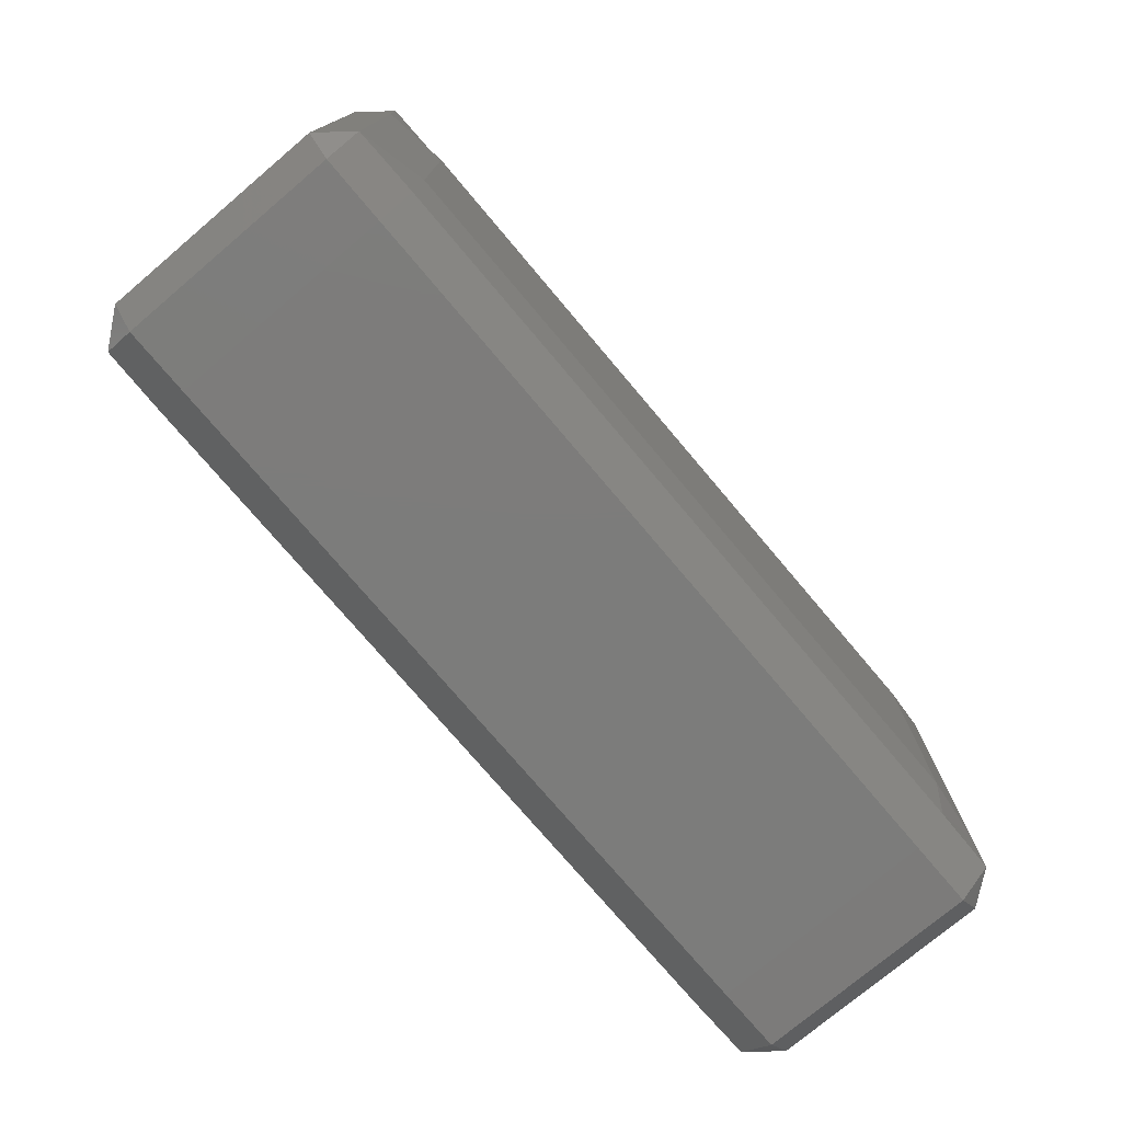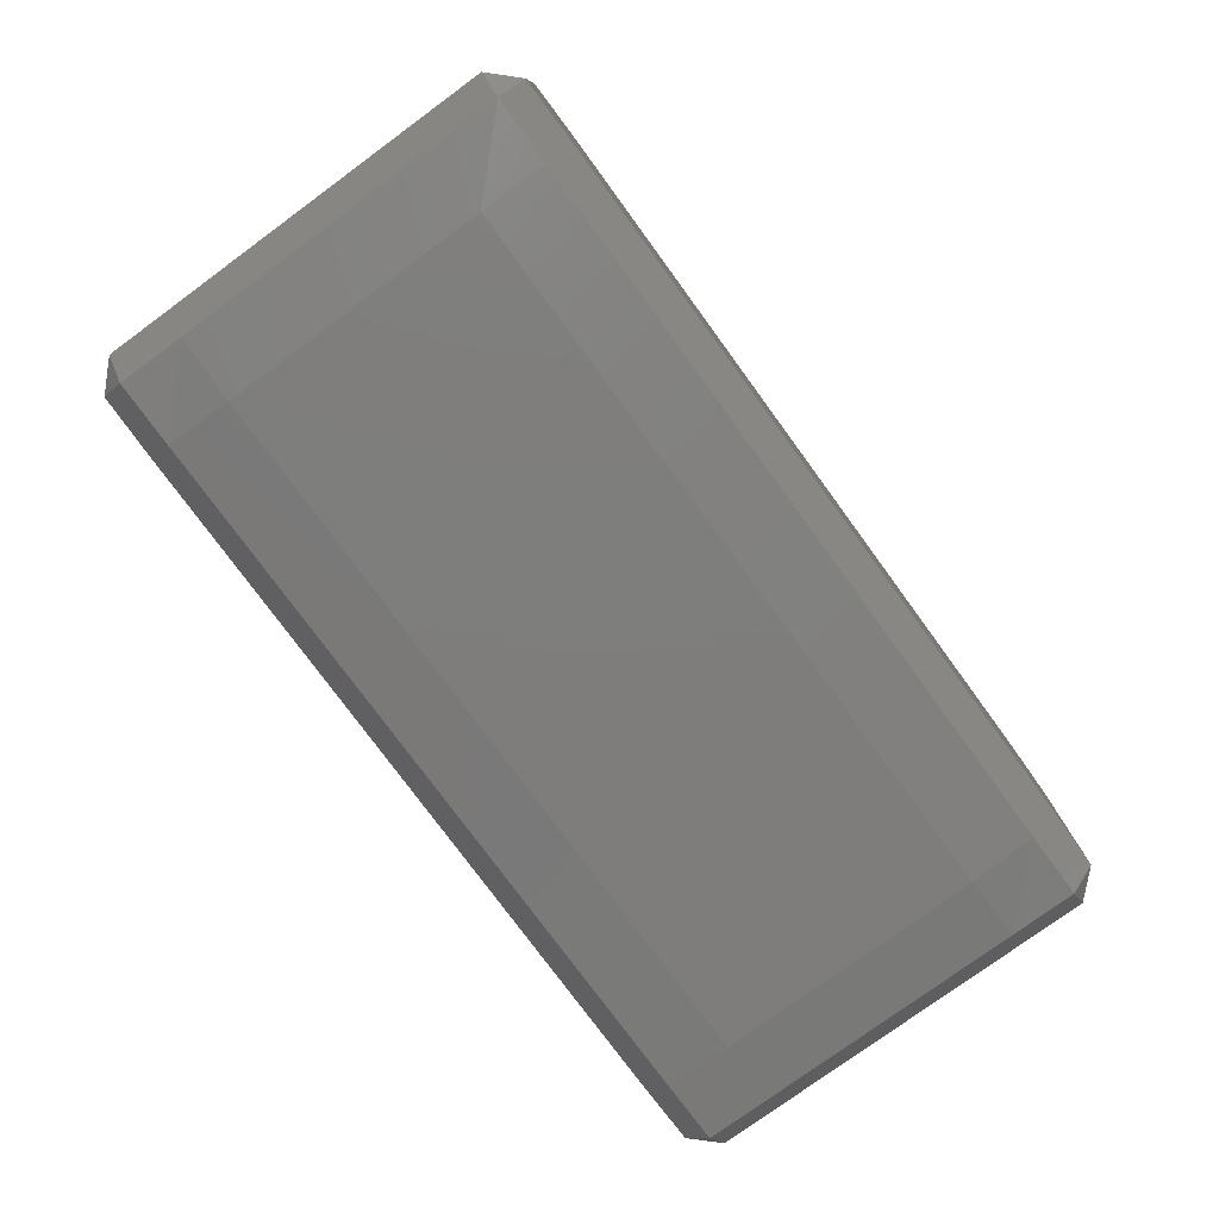
<metadata>
{"format":"stl","ext":"stl","renderer":"f3d","projection":"perspective","resolution":1024,"background":"white","views":[{"elev":-75.6,"azim":-49.8,"up":"+Y"},{"elev":-77.5,"azim":126.2,"up":"+Z"}]}
</metadata>
<code>
# stl→obj: 364 verts, 724 faces
v -0.02829 -0.0132 -0.009439
v -0.02829 -0.01494 -0.007286
v -0.03 -0.0132 -0.007286
v -0.02829 -0.01494 -0.002429
v -0.03 -0.0132 -0.002429
v -0.02829 -0.01494 0.002429
v -0.03 -0.0132 0.002429
v -0.02829 -0.01494 0.007286
v -0.03 -0.0132 0.007286
v -0.02829 -0.0132 0.009439
v -0.02394 -0.0132 -0.009503
v -0.02394 -0.015 -0.007286
v -0.02394 -0.015 -0.002429
v -0.02394 -0.015 0.002429
v -0.02394 -0.015 0.007286
v -0.02394 -0.0132 0.009503
v -0.01959 -0.0132 -0.009503
v -0.01959 -0.015 -0.007286
v -0.01959 -0.015 -0.002429
v -0.01959 -0.015 0.002429
v -0.01959 -0.015 0.007286
v -0.01959 -0.0132 0.009503
v -0.01524 -0.0132 -0.009503
v -0.01524 -0.015 -0.007286
v -0.01524 -0.015 -0.002429
v -0.01524 -0.015 0.002429
v -0.01524 -0.015 0.007286
v -0.01524 -0.0132 0.009503
v -0.01088 -0.0132 -0.009503
v -0.01088 -0.015 -0.007286
v -0.01088 -0.015 -0.002429
v -0.01088 -0.015 0.002429
v -0.01088 -0.015 0.007286
v -0.01088 -0.0132 0.009503
v -0.006529 -0.0132 -0.009503
v -0.006529 -0.015 -0.007286
v -0.006529 -0.015 -0.002429
v -0.006529 -0.015 0.002429
v -0.006529 -0.015 0.007286
v -0.006529 -0.0132 0.009503
v -0.002176 -0.0132 -0.009503
v -0.002176 -0.015 -0.007286
v -0.002176 -0.015 -0.002429
v -0.002176 -0.015 0.002429
v -0.002176 -0.015 0.007286
v -0.002176 -0.0132 0.009503
v 0.002176 -0.0132 -0.009503
v 0.002176 -0.015 -0.007286
v 0.002176 -0.015 -0.002429
v 0.002176 -0.015 0.002429
v 0.002176 -0.015 0.007286
v 0.002176 -0.0132 0.009503
v 0.006529 -0.0132 -0.009503
v 0.006529 -0.015 -0.007286
v 0.006529 -0.015 -0.002429
v 0.006529 -0.015 0.002429
v 0.006529 -0.015 0.007286
v 0.006529 -0.0132 0.009503
v 0.01088 -0.0132 -0.009503
v 0.01088 -0.015 -0.007286
v 0.01088 -0.015 -0.002429
v 0.01088 -0.015 0.002429
v 0.01088 -0.015 0.007286
v 0.01088 -0.0132 0.009503
v 0.01524 -0.0132 -0.009503
v 0.01524 -0.015 -0.007286
v 0.01524 -0.015 -0.002429
v 0.01524 -0.015 0.002429
v 0.01524 -0.015 0.007286
v 0.01524 -0.0132 0.009503
v 0.01959 -0.0132 -0.009503
v 0.01959 -0.015 -0.007286
v 0.01959 -0.015 -0.002429
v 0.01959 -0.015 0.002429
v 0.01959 -0.015 0.007286
v 0.01959 -0.0132 0.009503
v 0.02394 -0.0132 -0.009503
v 0.02394 -0.015 -0.007286
v 0.02394 -0.015 -0.002429
v 0.02394 -0.015 0.002429
v 0.02394 -0.015 0.007286
v 0.02394 -0.0132 0.009503
v 0.02829 -0.0132 -0.009439
v 0.02829 -0.01494 -0.007286
v 0.02829 -0.01494 -0.002429
v 0.02829 -0.01494 0.002429
v 0.02829 -0.01494 0.007286
v 0.02829 -0.0132 0.009439
v 0.03 -0.0132 -0.007286
v 0.03 -0.0132 -0.002429
v 0.03 -0.0132 0.002429
v 0.03 -0.0132 0.007286
v -0.02829 -0.0088 -0.009439
v -0.03 -0.0088 -0.007286
v -0.03 -0.0088 -0.002429
v -0.03 -0.0088 0.002429
v -0.03 -0.0088 0.007286
v -0.02829 -0.0088 0.009439
v -0.02394 -0.0088 -0.01
v -0.02394 -0.0088 0.01
v -0.01959 -0.0088 -0.01
v -0.01959 -0.0088 0.01
v -0.01524 -0.0088 -0.01
v -0.01524 -0.0088 0.01
v -0.01088 -0.0088 -0.01
v -0.01088 -0.0088 0.01
v -0.006529 -0.0088 -0.01
v -0.006529 -0.0088 0.01
v -0.002176 -0.0088 -0.01
v -0.002176 -0.0088 0.01
v 0.002176 -0.0088 -0.01
v 0.002176 -0.0088 0.01
v 0.006529 -0.0088 -0.01
v 0.006529 -0.0088 0.01
v 0.01088 -0.0088 -0.01
v 0.01088 -0.0088 0.01
v 0.01524 -0.0088 -0.01
v 0.01524 -0.0088 0.01
v 0.01959 -0.0088 -0.01
v 0.01959 -0.0088 0.01
v 0.02394 -0.0088 -0.01
v 0.02394 -0.0088 0.01
v 0.02829 -0.0088 -0.009439
v 0.02829 -0.0088 0.009439
v 0.03 -0.0088 -0.007286
v 0.03 -0.0088 -0.002429
v 0.03 -0.0088 0.002429
v 0.03 -0.0088 0.007286
v -0.02829 -0.0044 -0.009439
v -0.03 -0.0044 -0.007286
v -0.03 -0.0044 -0.002429
v -0.03 -0.0044 0.002429
v -0.03 -0.0044 0.007286
v -0.02829 -0.0044 0.009439
v -0.02394 -0.0044 -0.01
v -0.02394 -0.0044 0.01
v -0.01959 -0.0044 -0.01
v -0.01959 -0.0044 0.01
v -0.01524 -0.0044 -0.01
v -0.01524 -0.0044 0.01
v -0.01088 -0.0044 -0.01
v -0.01088 -0.0044 0.01
v -0.006529 -0.0044 -0.01
v -0.006529 -0.0044 0.01
v -0.002176 -0.0044 -0.01
v -0.002176 -0.0044 0.01
v 0.002176 -0.0044 -0.01
v 0.002176 -0.0044 0.01
v 0.006529 -0.0044 -0.01
v 0.006529 -0.0044 0.01
v 0.01088 -0.0044 -0.01
v 0.01088 -0.0044 0.01
v 0.01524 -0.0044 -0.01
v 0.01524 -0.0044 0.01
v 0.01959 -0.0044 -0.01
v 0.01959 -0.0044 0.01
v 0.02394 -0.0044 -0.01
v 0.02394 -0.0044 0.01
v 0.02829 -0.0044 -0.009439
v 0.02829 -0.0044 0.009439
v 0.03 -0.0044 -0.007286
v 0.03 -0.0044 -0.002429
v 0.03 -0.0044 0.002429
v 0.03 -0.0044 0.007286
v -0.02829 0 -0.009439
v -0.03 0 -0.007286
v -0.03 0 -0.002429
v -0.03 0 0.002429
v -0.03 0 0.007286
v -0.02829 0 0.009439
v -0.02394 0 -0.01
v -0.02394 0 0.01
v -0.01959 0 -0.01
v -0.01959 0 0.01
v -0.01524 0 -0.01
v -0.01524 0 0.01
v -0.01088 0 -0.01
v -0.01088 0 0.01
v -0.006529 0 -0.01
v -0.006529 0 0.01
v -0.002176 0 -0.01
v -0.002176 0 0.01
v 0.002176 0 -0.01
v 0.002176 0 0.01
v 0.006529 0 -0.01
v 0.006529 0 0.01
v 0.01088 0 -0.01
v 0.01088 0 0.01
v 0.01524 0 -0.01
v 0.01524 0 0.01
v 0.01959 0 -0.01
v 0.01959 0 0.01
v 0.02394 0 -0.01
v 0.02394 0 0.01
v 0.02829 0 -0.009439
v 0.02829 0 0.009439
v 0.03 0 -0.007286
v 0.03 0 -0.002429
v 0.03 0 0.002429
v 0.03 0 0.007286
v -0.02829 0.0044 -0.009439
v -0.03 0.0044 -0.007286
v -0.03 0.0044 -0.002429
v -0.03 0.0044 0.002429
v -0.03 0.0044 0.007286
v -0.02829 0.0044 0.009439
v -0.02394 0.0044 -0.01
v -0.02394 0.0044 0.01
v -0.01959 0.0044 -0.01
v -0.01959 0.0044 0.01
v -0.01524 0.0044 -0.01
v -0.01524 0.0044 0.01
v -0.01088 0.0044 -0.01
v -0.01088 0.0044 0.01
v -0.006529 0.0044 -0.01
v -0.006529 0.0044 0.01
v -0.002176 0.0044 -0.01
v -0.002176 0.0044 0.01
v 0.002176 0.0044 -0.01
v 0.002176 0.0044 0.01
v 0.006529 0.0044 -0.01
v 0.006529 0.0044 0.01
v 0.01088 0.0044 -0.01
v 0.01088 0.0044 0.01
v 0.01524 0.0044 -0.01
v 0.01524 0.0044 0.01
v 0.01959 0.0044 -0.01
v 0.01959 0.0044 0.01
v 0.02394 0.0044 -0.01
v 0.02394 0.0044 0.01
v 0.02829 0.0044 -0.009439
v 0.02829 0.0044 0.009439
v 0.03 0.0044 -0.007286
v 0.03 0.0044 -0.002429
v 0.03 0.0044 0.002429
v 0.03 0.0044 0.007286
v -0.02829 0.0088 -0.009439
v -0.03 0.0088 -0.007286
v -0.03 0.0088 -0.002429
v -0.03 0.0088 0.002429
v -0.03 0.0088 0.007286
v -0.02829 0.0088 0.009439
v -0.02394 0.0088 -0.01
v -0.02394 0.0088 0.01
v -0.01959 0.0088 -0.01
v -0.01959 0.0088 0.01
v -0.01524 0.0088 -0.01
v -0.01524 0.0088 0.01
v -0.01088 0.0088 -0.01
v -0.01088 0.0088 0.01
v -0.006529 0.0088 -0.01
v -0.006529 0.0088 0.01
v -0.002176 0.0088 -0.01
v -0.002176 0.0088 0.01
v 0.002176 0.0088 -0.01
v 0.002176 0.0088 0.01
v 0.006529 0.0088 -0.01
v 0.006529 0.0088 0.01
v 0.01088 0.0088 -0.01
v 0.01088 0.0088 0.01
v 0.01524 0.0088 -0.01
v 0.01524 0.0088 0.01
v 0.01959 0.0088 -0.01
v 0.01959 0.0088 0.01
v 0.02394 0.0088 -0.01
v 0.02394 0.0088 0.01
v 0.02829 0.0088 -0.009439
v 0.02829 0.0088 0.009439
v 0.03 0.0088 -0.007286
v 0.03 0.0088 -0.002429
v 0.03 0.0088 0.002429
v 0.03 0.0088 0.007286
v -0.02829 0.0132 -0.009439
v -0.03 0.0132 -0.007286
v -0.03 0.0132 -0.002429
v -0.03 0.0132 0.002429
v -0.03 0.0132 0.007286
v -0.02829 0.0132 0.009439
v -0.02394 0.0132 -0.009503
v -0.02394 0.0132 0.009503
v -0.01959 0.0132 -0.009503
v -0.01959 0.0132 0.009503
v -0.01524 0.0132 -0.009503
v -0.01524 0.0132 0.009503
v -0.01088 0.0132 -0.009503
v -0.01088 0.0132 0.009503
v -0.006529 0.0132 -0.009503
v -0.006529 0.0132 0.009503
v -0.002176 0.0132 -0.009503
v -0.002176 0.0132 0.009503
v 0.002176 0.0132 -0.009503
v 0.002176 0.0132 0.009503
v 0.006529 0.0132 -0.009503
v 0.006529 0.0132 0.009503
v 0.01088 0.0132 -0.009503
v 0.01088 0.0132 0.009503
v 0.01524 0.0132 -0.009503
v 0.01524 0.0132 0.009503
v 0.01959 0.0132 -0.009503
v 0.01959 0.0132 0.009503
v 0.02394 0.0132 -0.009503
v 0.02394 0.0132 0.009503
v 0.02829 0.0132 -0.009439
v 0.02829 0.0132 0.009439
v 0.03 0.0132 -0.007286
v 0.03 0.0132 -0.002429
v 0.03 0.0132 0.002429
v 0.03 0.0132 0.007286
v -0.02829 0.01494 -0.007286
v -0.02829 0.01494 -0.002429
v -0.02829 0.01494 0.002429
v -0.02829 0.01494 0.007286
v -0.02394 0.015 -0.007286
v -0.02394 0.015 -0.002429
v -0.02394 0.015 0.002429
v -0.02394 0.015 0.007286
v -0.01959 0.015 -0.007286
v -0.01959 0.015 -0.002429
v -0.01959 0.015 0.002429
v -0.01959 0.015 0.007286
v -0.01524 0.015 -0.007286
v -0.01524 0.015 -0.002429
v -0.01524 0.015 0.002429
v -0.01524 0.015 0.007286
v -0.01088 0.015 -0.007286
v -0.01088 0.015 -0.002429
v -0.01088 0.015 0.002429
v -0.01088 0.015 0.007286
v -0.006529 0.015 -0.007286
v -0.006529 0.015 -0.002429
v -0.006529 0.015 0.002429
v -0.006529 0.015 0.007286
v -0.002176 0.015 -0.007286
v -0.002176 0.015 -0.002429
v -0.002176 0.015 0.002429
v -0.002176 0.015 0.007286
v 0.002176 0.015 -0.007286
v 0.002176 0.015 -0.002429
v 0.002176 0.015 0.002429
v 0.002176 0.015 0.007286
v 0.006529 0.015 -0.007286
v 0.006529 0.015 -0.002429
v 0.006529 0.015 0.002429
v 0.006529 0.015 0.007286
v 0.01088 0.015 -0.007286
v 0.01088 0.015 -0.002429
v 0.01088 0.015 0.002429
v 0.01088 0.015 0.007286
v 0.01524 0.015 -0.007286
v 0.01524 0.015 -0.002429
v 0.01524 0.015 0.002429
v 0.01524 0.015 0.007286
v 0.01959 0.015 -0.007286
v 0.01959 0.015 -0.002429
v 0.01959 0.015 0.002429
v 0.01959 0.015 0.007286
v 0.02394 0.015 -0.007286
v 0.02394 0.015 -0.002429
v 0.02394 0.015 0.002429
v 0.02394 0.015 0.007286
v 0.02829 0.01494 -0.007286
v 0.02829 0.01494 -0.002429
v 0.02829 0.01494 0.002429
v 0.02829 0.01494 0.007286
f 1 2 3
f 2 4 5
f 3 2 5
f 4 6 7
f 5 4 7
f 6 8 9
f 7 6 9
f 8 10 9
f 1 11 12
f 2 1 12
f 12 13 2
f 2 13 4
f 13 14 4
f 4 14 6
f 14 15 6
f 6 15 8
f 8 15 16
f 10 8 16
f 11 17 18
f 12 11 18
f 18 19 12
f 12 19 13
f 19 20 13
f 13 20 14
f 20 21 14
f 14 21 15
f 15 21 22
f 16 15 22
f 17 23 24
f 18 17 24
f 24 25 18
f 18 25 19
f 25 26 19
f 19 26 20
f 26 27 20
f 20 27 21
f 21 27 28
f 22 21 28
f 23 29 30
f 24 23 30
f 30 31 24
f 24 31 25
f 31 32 25
f 25 32 26
f 32 33 26
f 26 33 27
f 27 33 34
f 28 27 34
f 29 35 36
f 30 29 36
f 36 37 30
f 30 37 31
f 37 38 31
f 31 38 32
f 38 39 32
f 32 39 33
f 33 39 40
f 34 33 40
f 35 41 42
f 36 35 42
f 42 43 36
f 36 43 37
f 43 44 37
f 37 44 38
f 44 45 38
f 38 45 39
f 39 45 46
f 40 39 46
f 41 47 48
f 42 41 48
f 48 49 42
f 42 49 43
f 49 50 43
f 43 50 44
f 50 51 44
f 44 51 45
f 45 51 52
f 46 45 52
f 47 53 54
f 48 47 54
f 54 55 48
f 48 55 49
f 55 56 49
f 49 56 50
f 56 57 50
f 50 57 51
f 51 57 58
f 52 51 58
f 53 59 60
f 54 53 60
f 60 61 54
f 54 61 55
f 61 62 55
f 55 62 56
f 62 63 56
f 56 63 57
f 57 63 64
f 58 57 64
f 59 65 66
f 60 59 66
f 66 67 60
f 60 67 61
f 67 68 61
f 61 68 62
f 68 69 62
f 62 69 63
f 63 69 70
f 64 63 70
f 65 71 72
f 66 65 72
f 72 73 66
f 66 73 67
f 73 74 67
f 67 74 68
f 74 75 68
f 68 75 69
f 69 75 76
f 70 69 76
f 71 77 78
f 72 71 78
f 78 79 72
f 72 79 73
f 79 80 73
f 73 80 74
f 80 81 74
f 74 81 75
f 75 81 82
f 76 75 82
f 77 83 84
f 78 77 84
f 84 85 78
f 78 85 79
f 85 86 79
f 79 86 80
f 86 87 80
f 80 87 81
f 81 87 88
f 82 81 88
f 84 83 89
f 85 84 89
f 90 85 89
f 86 85 90
f 91 86 90
f 87 86 91
f 92 87 91
f 87 92 88
f 93 1 3
f 94 93 3
f 3 5 94
f 5 95 94
f 5 7 95
f 7 96 95
f 7 9 96
f 9 97 96
f 10 98 97
f 9 10 97
f 11 1 99
f 99 1 93
f 16 100 10
f 100 98 10
f 17 11 101
f 101 11 99
f 22 102 16
f 102 100 16
f 23 17 103
f 103 17 101
f 28 104 22
f 104 102 22
f 29 23 105
f 105 23 103
f 34 106 28
f 106 104 28
f 35 29 107
f 107 29 105
f 40 108 34
f 108 106 34
f 41 35 109
f 109 35 107
f 46 110 40
f 110 108 40
f 47 41 111
f 111 41 109
f 52 112 46
f 112 110 46
f 53 47 113
f 113 47 111
f 58 114 52
f 114 112 52
f 59 53 115
f 115 53 113
f 64 116 58
f 116 114 58
f 65 59 117
f 117 59 115
f 70 118 64
f 118 116 64
f 71 65 119
f 119 65 117
f 76 120 70
f 120 118 70
f 77 71 121
f 121 71 119
f 82 122 76
f 122 120 76
f 83 77 123
f 123 77 121
f 88 124 82
f 124 122 82
f 125 89 83
f 123 125 83
f 89 125 90
f 90 125 126
f 90 126 91
f 91 126 127
f 91 127 92
f 92 127 128
f 92 128 124
f 88 92 124
f 129 93 94
f 130 129 94
f 94 95 130
f 95 131 130
f 95 96 131
f 96 132 131
f 96 97 132
f 97 133 132
f 98 134 133
f 97 98 133
f 99 93 135
f 135 93 129
f 100 136 98
f 136 134 98
f 101 99 137
f 137 99 135
f 102 138 100
f 138 136 100
f 103 101 139
f 139 101 137
f 104 140 102
f 140 138 102
f 105 103 141
f 141 103 139
f 106 142 104
f 142 140 104
f 107 105 143
f 143 105 141
f 108 144 106
f 144 142 106
f 109 107 145
f 145 107 143
f 110 146 108
f 146 144 108
f 111 109 147
f 147 109 145
f 112 148 110
f 148 146 110
f 113 111 149
f 149 111 147
f 114 150 112
f 150 148 112
f 115 113 151
f 151 113 149
f 116 152 114
f 152 150 114
f 117 115 153
f 153 115 151
f 118 154 116
f 154 152 116
f 119 117 155
f 155 117 153
f 120 156 118
f 156 154 118
f 121 119 157
f 157 119 155
f 122 158 120
f 158 156 120
f 123 121 159
f 159 121 157
f 124 160 122
f 160 158 122
f 161 125 123
f 159 161 123
f 125 161 126
f 126 161 162
f 126 162 127
f 127 162 163
f 127 163 128
f 128 163 164
f 128 164 160
f 124 128 160
f 165 129 130
f 166 165 130
f 130 131 166
f 131 167 166
f 131 132 167
f 132 168 167
f 132 133 168
f 133 169 168
f 134 170 169
f 133 134 169
f 135 129 171
f 171 129 165
f 136 172 134
f 172 170 134
f 137 135 173
f 173 135 171
f 138 174 136
f 174 172 136
f 139 137 175
f 175 137 173
f 140 176 138
f 176 174 138
f 141 139 177
f 177 139 175
f 142 178 140
f 178 176 140
f 143 141 179
f 179 141 177
f 144 180 142
f 180 178 142
f 145 143 181
f 181 143 179
f 146 182 144
f 182 180 144
f 147 145 183
f 183 145 181
f 148 184 146
f 184 182 146
f 149 147 185
f 185 147 183
f 150 186 148
f 186 184 148
f 151 149 187
f 187 149 185
f 152 188 150
f 188 186 150
f 153 151 189
f 189 151 187
f 154 190 152
f 190 188 152
f 155 153 191
f 191 153 189
f 156 192 154
f 192 190 154
f 157 155 193
f 193 155 191
f 158 194 156
f 194 192 156
f 159 157 195
f 195 157 193
f 160 196 158
f 196 194 158
f 197 161 159
f 195 197 159
f 161 197 162
f 162 197 198
f 162 198 163
f 163 198 199
f 163 199 164
f 164 199 200
f 164 200 196
f 160 164 196
f 201 165 166
f 202 201 166
f 166 167 202
f 167 203 202
f 167 168 203
f 168 204 203
f 168 169 204
f 169 205 204
f 170 206 205
f 169 170 205
f 171 165 207
f 207 165 201
f 172 208 170
f 208 206 170
f 173 171 209
f 209 171 207
f 174 210 172
f 210 208 172
f 175 173 211
f 211 173 209
f 176 212 174
f 212 210 174
f 177 175 213
f 213 175 211
f 178 214 176
f 214 212 176
f 179 177 215
f 215 177 213
f 180 216 178
f 216 214 178
f 181 179 217
f 217 179 215
f 182 218 180
f 218 216 180
f 183 181 219
f 219 181 217
f 184 220 182
f 220 218 182
f 185 183 221
f 221 183 219
f 186 222 184
f 222 220 184
f 187 185 223
f 223 185 221
f 188 224 186
f 224 222 186
f 189 187 225
f 225 187 223
f 190 226 188
f 226 224 188
f 191 189 227
f 227 189 225
f 192 228 190
f 228 226 190
f 193 191 229
f 229 191 227
f 194 230 192
f 230 228 192
f 195 193 231
f 231 193 229
f 196 232 194
f 232 230 194
f 233 197 195
f 231 233 195
f 197 233 198
f 198 233 234
f 198 234 199
f 199 234 235
f 199 235 200
f 200 235 236
f 200 236 232
f 196 200 232
f 237 201 202
f 238 237 202
f 202 203 238
f 203 239 238
f 203 204 239
f 204 240 239
f 204 205 240
f 205 241 240
f 206 242 241
f 205 206 241
f 207 201 243
f 243 201 237
f 208 244 206
f 244 242 206
f 209 207 245
f 245 207 243
f 210 246 208
f 246 244 208
f 211 209 247
f 247 209 245
f 212 248 210
f 248 246 210
f 213 211 249
f 249 211 247
f 214 250 212
f 250 248 212
f 215 213 251
f 251 213 249
f 216 252 214
f 252 250 214
f 217 215 253
f 253 215 251
f 218 254 216
f 254 252 216
f 219 217 255
f 255 217 253
f 220 256 218
f 256 254 218
f 221 219 257
f 257 219 255
f 222 258 220
f 258 256 220
f 223 221 259
f 259 221 257
f 224 260 222
f 260 258 222
f 225 223 261
f 261 223 259
f 226 262 224
f 262 260 224
f 227 225 263
f 263 225 261
f 228 264 226
f 264 262 226
f 229 227 265
f 265 227 263
f 230 266 228
f 266 264 228
f 231 229 267
f 267 229 265
f 232 268 230
f 268 266 230
f 269 233 231
f 267 269 231
f 233 269 234
f 234 269 270
f 234 270 235
f 235 270 271
f 235 271 236
f 236 271 272
f 236 272 268
f 232 236 268
f 273 237 238
f 274 273 238
f 238 239 274
f 239 275 274
f 239 240 275
f 240 276 275
f 240 241 276
f 241 277 276
f 242 278 277
f 241 242 277
f 243 237 279
f 279 237 273
f 244 280 242
f 280 278 242
f 245 243 281
f 281 243 279
f 246 282 244
f 282 280 244
f 247 245 283
f 283 245 281
f 248 284 246
f 284 282 246
f 249 247 285
f 285 247 283
f 250 286 248
f 286 284 248
f 251 249 287
f 287 249 285
f 252 288 250
f 288 286 250
f 253 251 289
f 289 251 287
f 254 290 252
f 290 288 252
f 255 253 291
f 291 253 289
f 256 292 254
f 292 290 254
f 257 255 293
f 293 255 291
f 258 294 256
f 294 292 256
f 259 257 295
f 295 257 293
f 260 296 258
f 296 294 258
f 261 259 297
f 297 259 295
f 262 298 260
f 298 296 260
f 263 261 299
f 299 261 297
f 264 300 262
f 300 298 262
f 265 263 301
f 301 263 299
f 266 302 264
f 302 300 264
f 267 265 303
f 303 265 301
f 268 304 266
f 304 302 266
f 305 269 267
f 303 305 267
f 269 305 270
f 270 305 306
f 270 306 271
f 271 306 307
f 271 307 272
f 272 307 308
f 272 308 304
f 268 272 304
f 273 274 309
f 274 275 310
f 309 274 310
f 275 276 311
f 310 275 311
f 276 277 312
f 311 276 312
f 277 278 312
f 279 273 309
f 313 279 309
f 313 309 314
f 309 310 314
f 314 310 315
f 310 311 315
f 315 311 316
f 311 312 316
f 316 312 278
f 280 316 278
f 281 279 313
f 317 281 313
f 317 313 318
f 313 314 318
f 318 314 319
f 314 315 319
f 319 315 320
f 315 316 320
f 320 316 280
f 282 320 280
f 283 281 317
f 321 283 317
f 321 317 322
f 317 318 322
f 322 318 323
f 318 319 323
f 323 319 324
f 319 320 324
f 324 320 282
f 284 324 282
f 285 283 321
f 325 285 321
f 325 321 326
f 321 322 326
f 326 322 327
f 322 323 327
f 327 323 328
f 323 324 328
f 328 324 284
f 286 328 284
f 287 285 325
f 329 287 325
f 329 325 330
f 325 326 330
f 330 326 331
f 326 327 331
f 331 327 332
f 327 328 332
f 332 328 286
f 288 332 286
f 289 287 329
f 333 289 329
f 333 329 334
f 329 330 334
f 334 330 335
f 330 331 335
f 335 331 336
f 331 332 336
f 336 332 288
f 290 336 288
f 291 289 333
f 337 291 333
f 337 333 338
f 333 334 338
f 338 334 339
f 334 335 339
f 339 335 340
f 335 336 340
f 340 336 290
f 292 340 290
f 293 291 337
f 341 293 337
f 341 337 342
f 337 338 342
f 342 338 343
f 338 339 343
f 343 339 344
f 339 340 344
f 344 340 292
f 294 344 292
f 295 293 341
f 345 295 341
f 345 341 346
f 341 342 346
f 346 342 347
f 342 343 347
f 347 343 348
f 343 344 348
f 348 344 294
f 296 348 294
f 297 295 345
f 349 297 345
f 349 345 350
f 345 346 350
f 350 346 351
f 346 347 351
f 351 347 352
f 347 348 352
f 352 348 296
f 298 352 296
f 299 297 349
f 353 299 349
f 353 349 354
f 349 350 354
f 354 350 355
f 350 351 355
f 355 351 356
f 351 352 356
f 356 352 298
f 300 356 298
f 301 299 353
f 357 301 353
f 357 353 358
f 353 354 358
f 358 354 359
f 354 355 359
f 359 355 360
f 355 356 360
f 360 356 300
f 302 360 300
f 303 301 357
f 361 303 357
f 361 357 362
f 357 358 362
f 362 358 363
f 358 359 363
f 363 359 364
f 359 360 364
f 364 360 302
f 304 364 302
f 305 303 361
f 306 305 361
f 362 306 361
f 307 306 362
f 363 307 362
f 308 307 363
f 364 308 363
f 308 364 304

</code>
